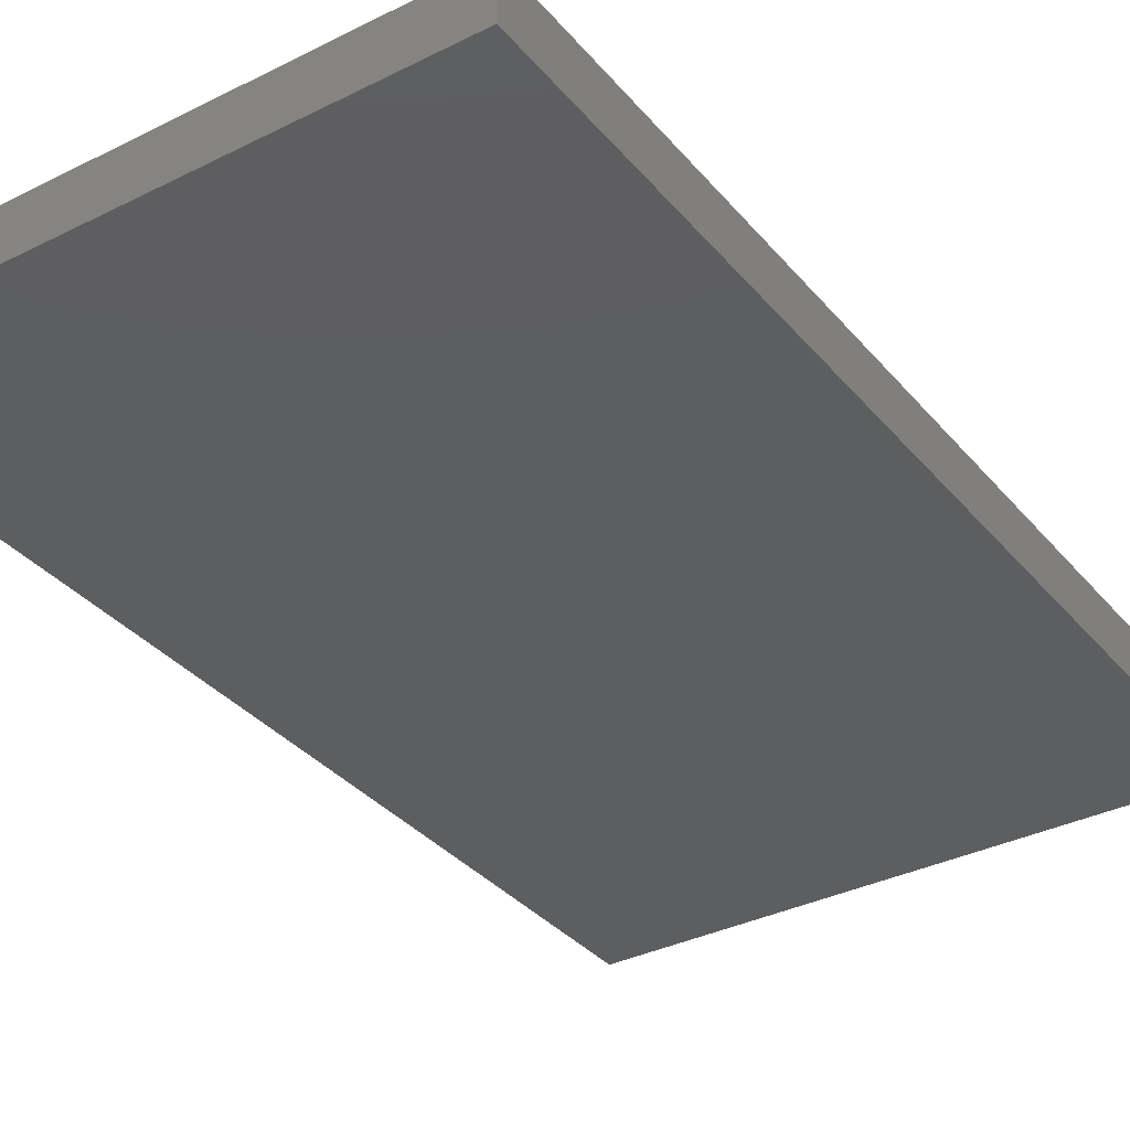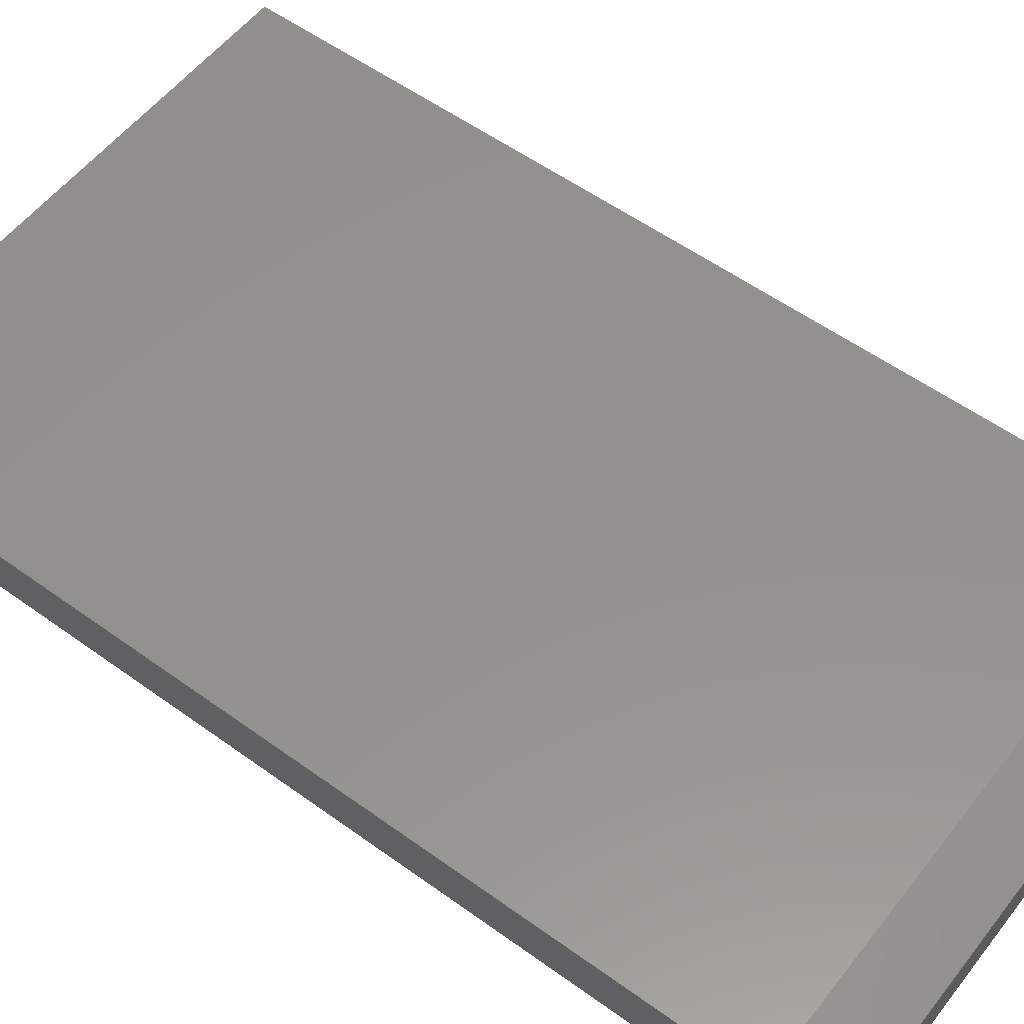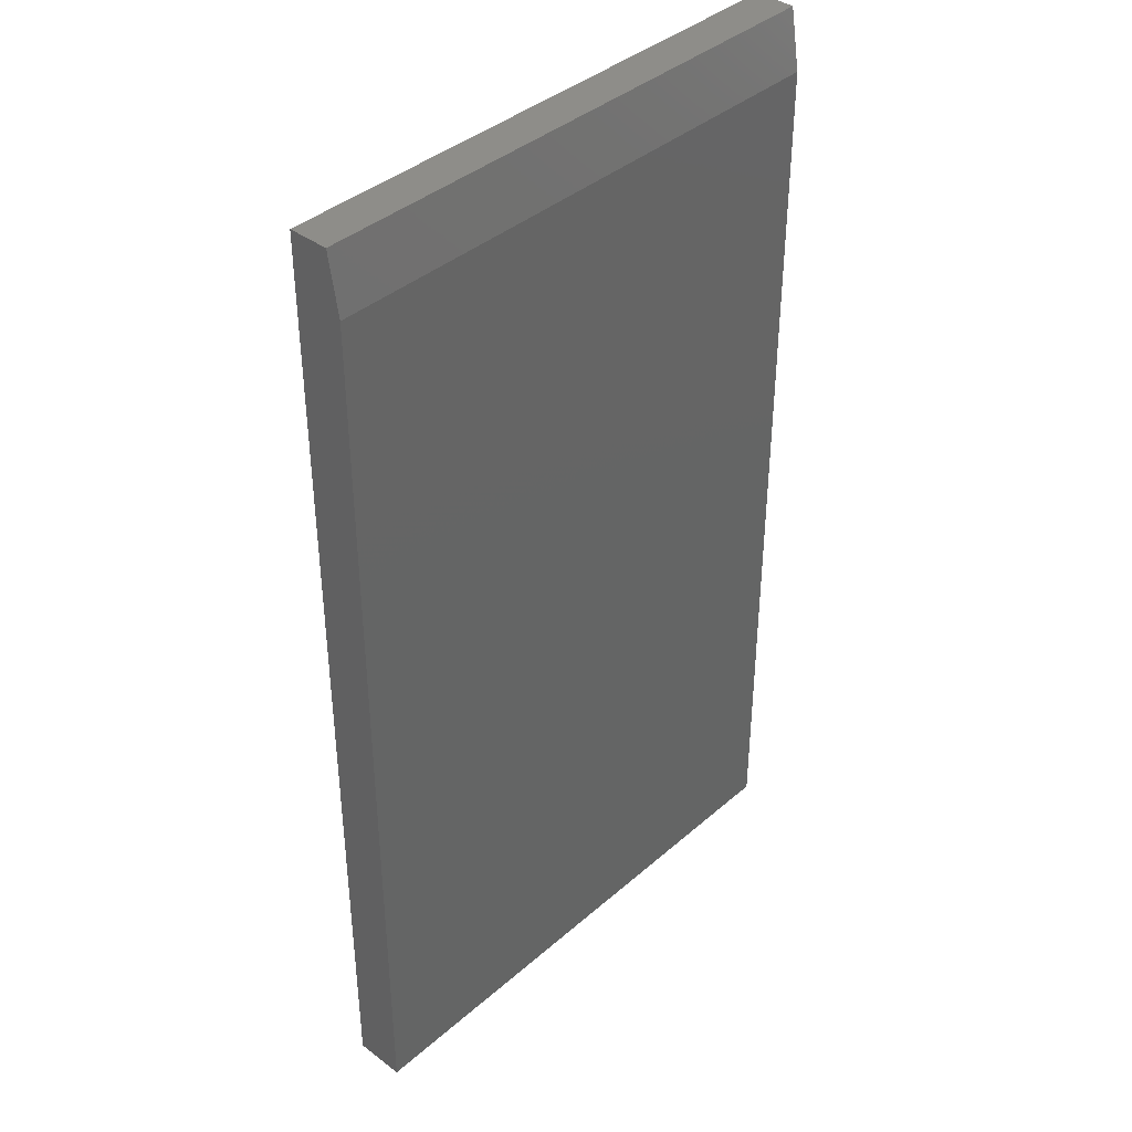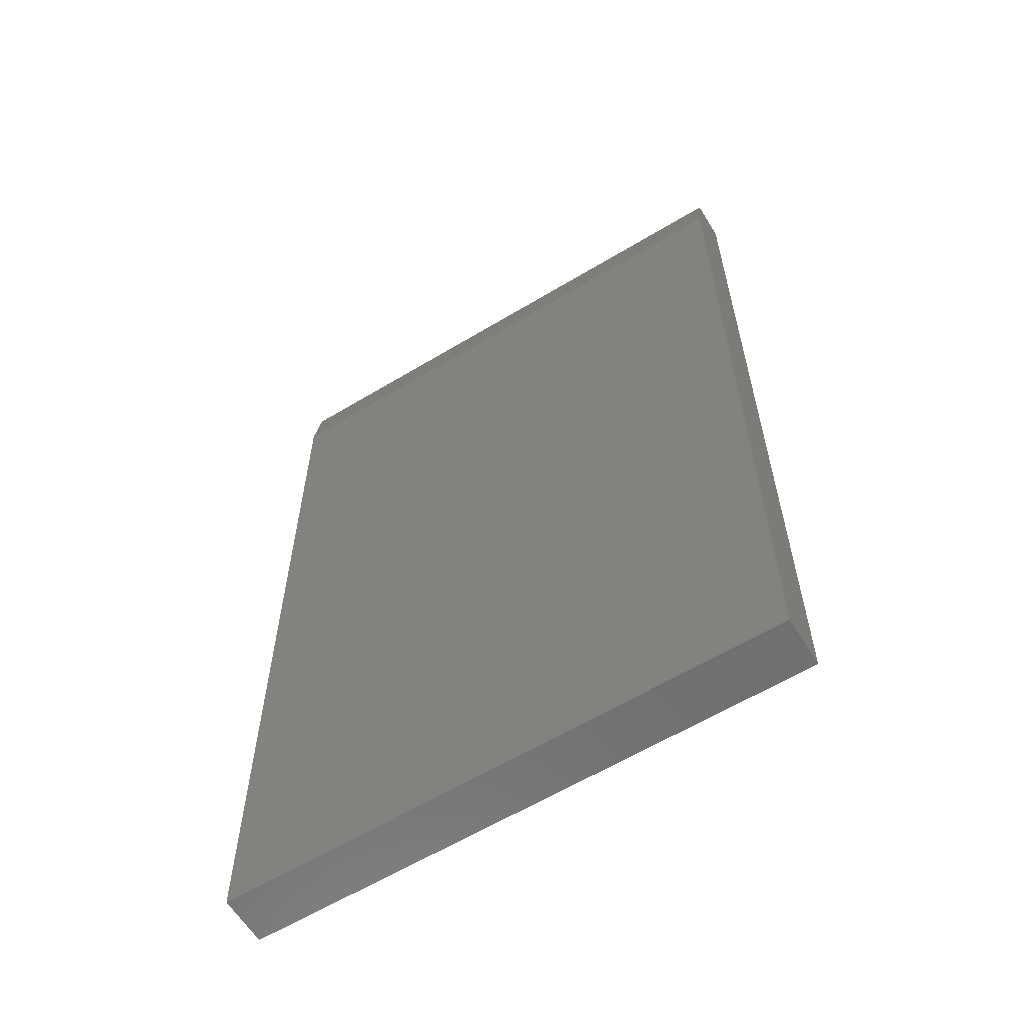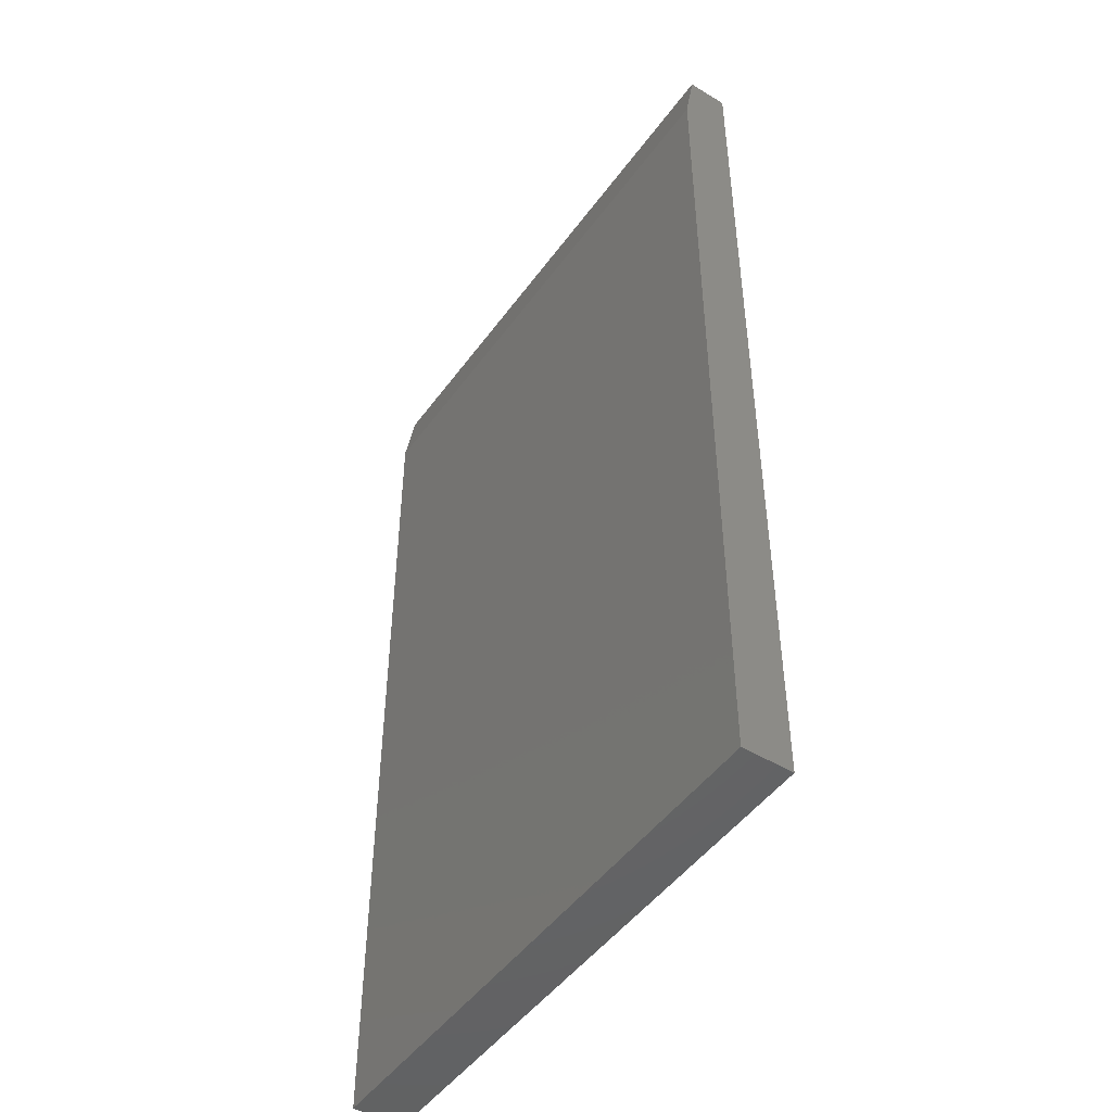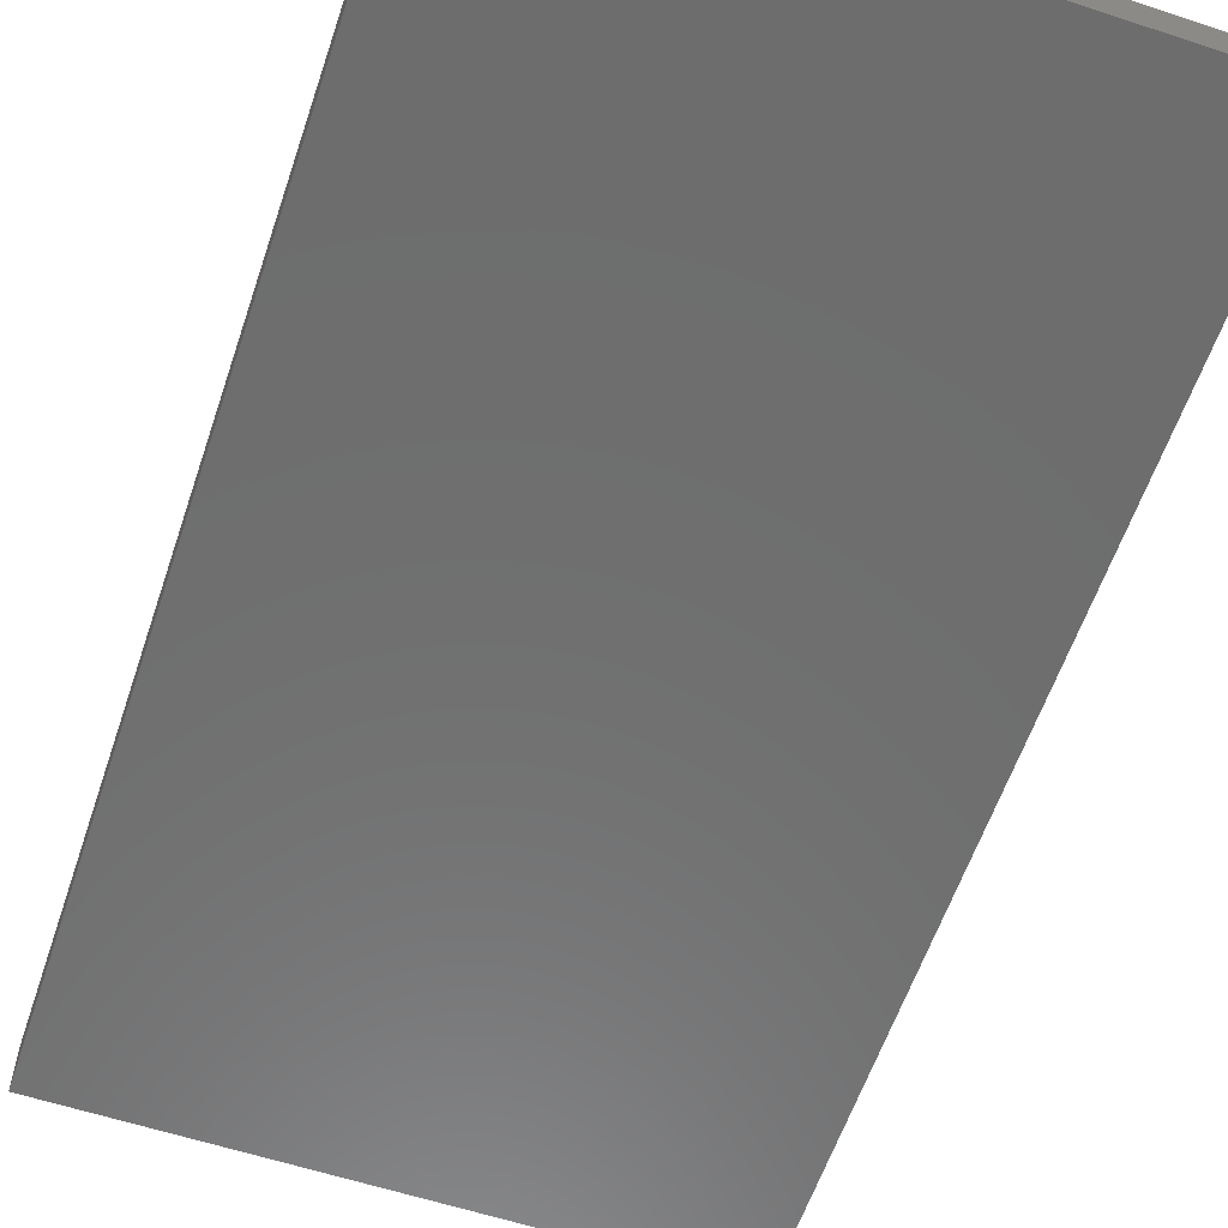
<metadata>
{"format":"stl","ext":"stl","renderer":"f3d","projection":"perspective","resolution":1024,"background":"white","views":[{"elev":-34.6,"azim":-146.1,"up":"+Y"},{"elev":55.5,"azim":-52.7,"up":"+Y"},{"elev":39.3,"azim":132.9,"up":"+Z"},{"elev":-61.0,"azim":-148.4,"up":"+Z"},{"elev":-48.0,"azim":-124.2,"up":"+Z"},{"elev":-59.6,"azim":-18.6,"up":"+Y"}]}
</metadata>
<code>
# stl→obj: 10 verts, 16 faces
v 0 0 0
v 4.305e-17 0 0.7031
v 0.4342 0 -2.659e-17
v 0.4342 0 0.7031
v 0 -0.03906 0
v 7.368e-17 -0.03906 0.75
v 5.551e-17 -0.007812 0.75
v 0.4342 -0.03906 0.75
v 0.4342 -0.007812 0.75
v 0.4342 -0.03906 -2.659e-17
f 1 2 3
f 3 2 4
f 1 5 2
f 2 5 6
f 2 6 7
f 8 9 6
f 6 9 7
f 10 3 8
f 8 3 4
f 8 4 9
f 9 4 7
f 7 4 2
f 5 10 6
f 6 10 8
f 5 1 10
f 10 1 3

</code>
